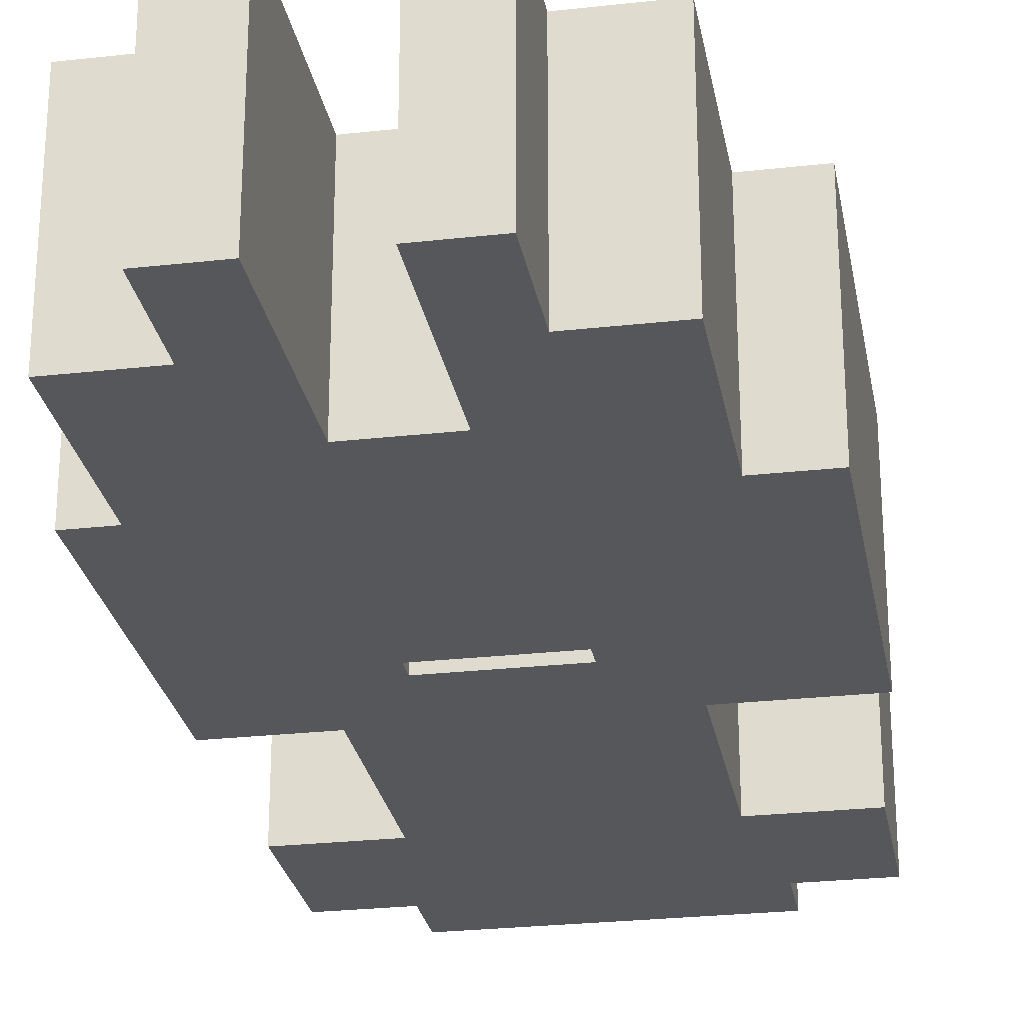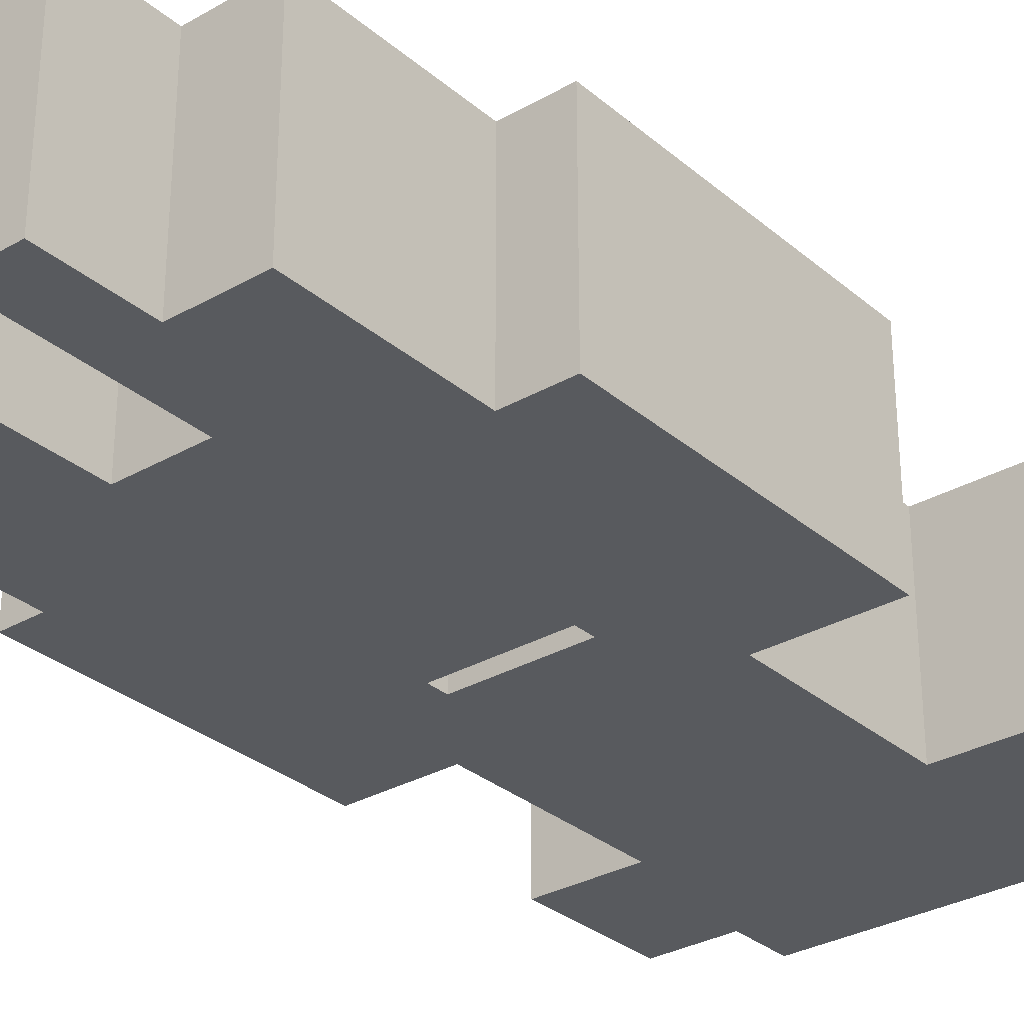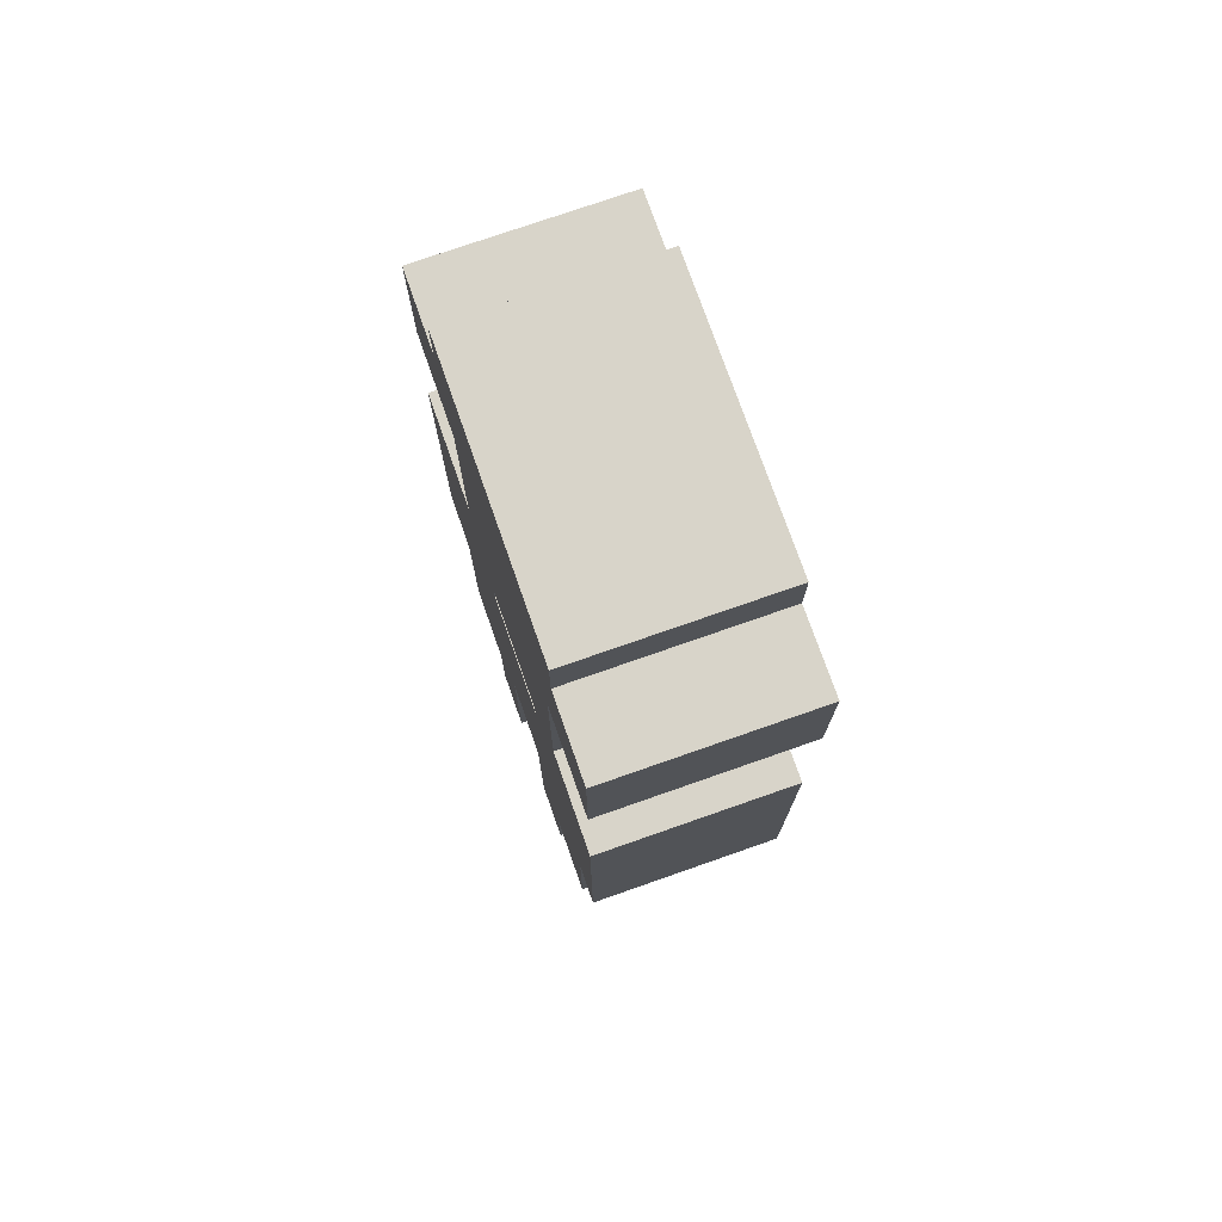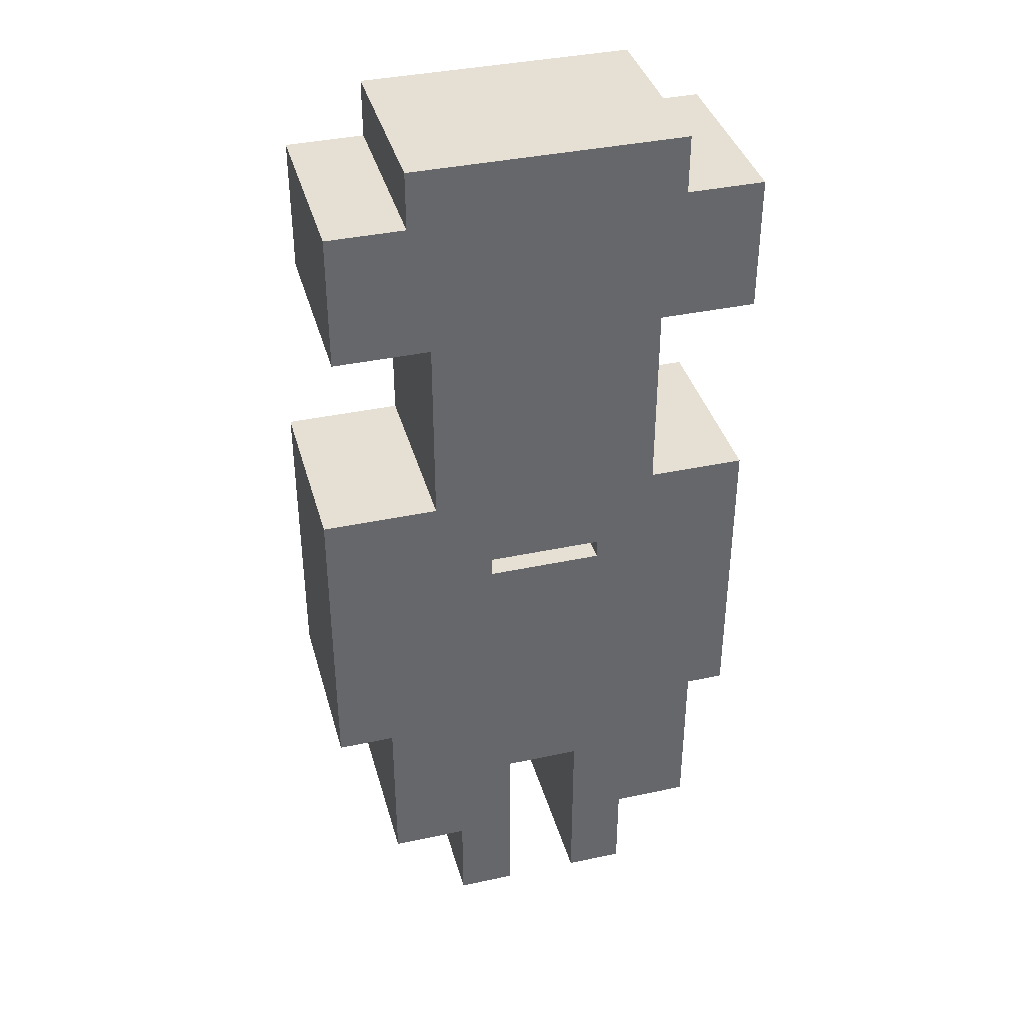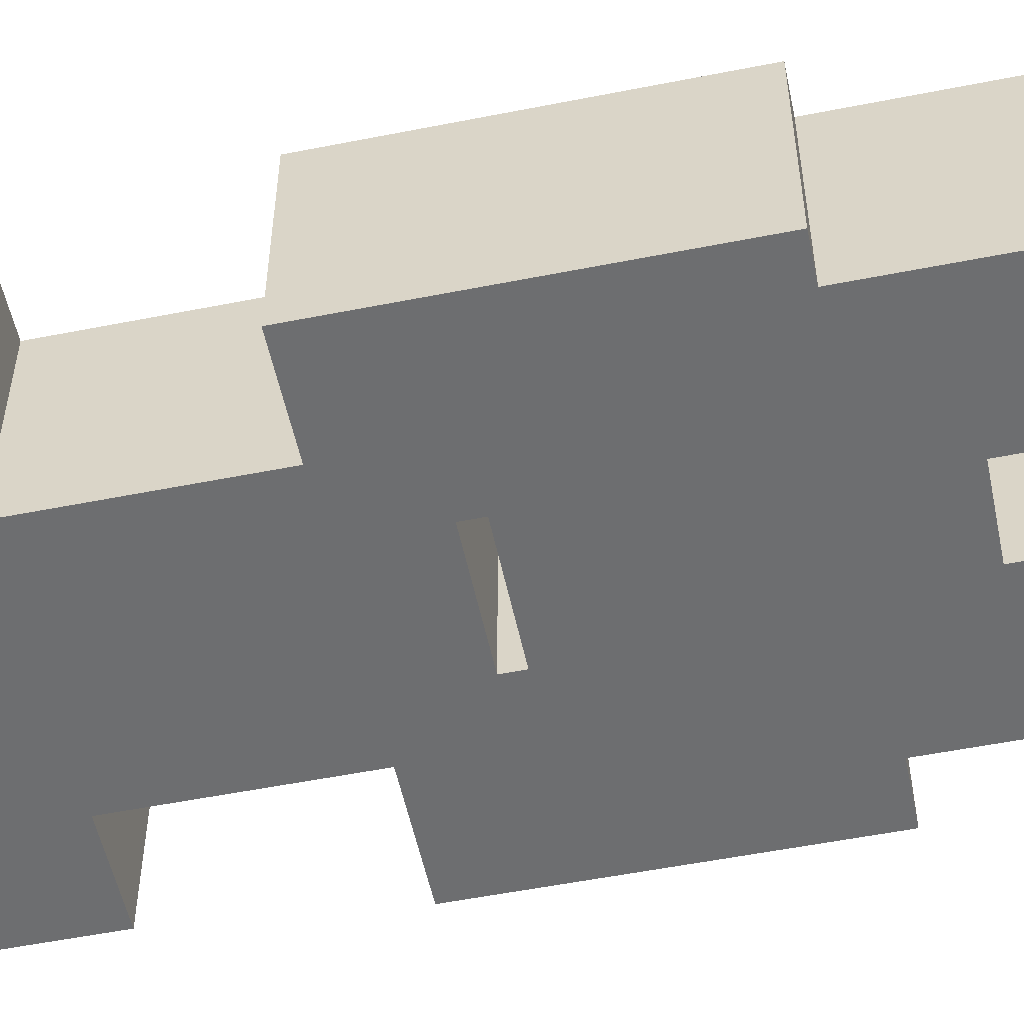
<metadata>
{"format":"obj","ext":"obj","renderer":"f3d","projection":"perspective","resolution":1024,"background":"white","views":[{"elev":-26.5,"azim":10.0,"up":"+Z"},{"elev":-30.7,"azim":39.6,"up":"+Z"},{"elev":75.4,"azim":-109.3,"up":"+Y"},{"elev":38.2,"azim":164.8,"up":"+Y"},{"elev":-54.3,"azim":-78.1,"up":"+Z"}]}
</metadata>
<code>
o
v -4.3 1.4 0
v -4.3 1.4 -1
v -4.3 3 0
v -4.3 3 -1
v -4.3 4 0
v -4.3 4 -1
v -4.3 4.7 0
v -4.3 4.7 -1
v -4.1 0.5 0
v -4.1 0.5 -1
v -4.1 1.4 0
v -4.1 1.4 -1
v -3.9 4.7 0
v -3.9 4.7 -1
v -3.9 4.8 0
v -3.9 4.8 -1
v -3.9 5 0
v -3.9 5 -1
v -3.8 3 0
v -3.8 3 -1
v -3.8 3.8 0
v -3.8 3.8 -1
v -3.8 4 0
v -3.8 4 -1
v -3.7 0 0
v -3.7 0 -1
v -3.7 0.3 0
v -3.7 0.3 -1
v -3.7 0.5 0
v -3.7 0.5 -1
v -3 0 0
v -3 0 -1
v -3 0.3 0
v -3 0.3 -1
v -3 1 0
v -3 1 -1
v -2.9 2.5 0
v -2.9 2.5 -1
v -2.9 2.6 0
v -2.9 2.6 -1
v -3.5 2.5 0
v -3.5 2.5 -1
v -3.5 2.6 0
v -3.5 2.6 -1
v -3.4 0 0
v -3.4 0 -1
v -3.4 0.3 0
v -3.4 0.3 -1
v -3.4 1 0
v -3.4 1 -1
v -2.7 0 0
v -2.7 0 -1
v -2.7 0.3 0
v -2.7 0.3 -1
v -2.7 0.5 0
v -2.7 0.5 -1
v -2.6 3 0
v -2.6 3 -1
v -2.6 4 0
v -2.6 4 -1
v -2.5 4.7 0
v -2.5 4.7 -1
v -2.5 4.8 0
v -2.5 4.8 -1
v -2.5 5 0
v -2.5 5 -1
v -2.3 0.5 0
v -2.3 0.5 -1
v -2.3 1.4 0
v -2.3 1.4 -1
v -2.1 4 0
v -2.1 4 -1
v -2.1 4.7 0
v -2.1 4.7 -1
v -2 1.4 0
v -2 1.4 -1
v -2 3 0
v -2 3 -1
v -4.3 1.4 0
v -4.3 3 0
v -4.3 4 0
v -4.3 4.7 0
v -4.1 0.5 0
v -4.1 1.4 0
v -4.1 1.7 0
v -4.1 2.2 0
v -4.1 3 0
v -4 2.2 0
v -4 2.3 0
v -3.9 2.2 0
v -3.9 2.3 0
v -3.9 4.7 0
v -3.9 4.8 0
v -3.9 5 0
v -3.8 1.4 0
v -3.8 1.7 0
v -3.8 2.2 0
v -3.8 2.8 0
v -3.8 3 0
v -3.8 3.8 0
v -3.8 4 0
v -3.8 4.2 0
v -3.8 4.3 0
v -3.7 0 0
v -3.7 0.3 0
v -3.7 0.5 0
v -3.7 3.3 0
v -3.7 3.4 0
v -3.7 3.7 0
v -3.7 3.8 0
v -3.6 2.6 0
v -3.6 2.8 0
v -3.6 3.1 0
v -3.6 3.2 0
v -3.6 3.4 0
v -3.6 3.5 0
v -3.5 0.5 0
v -3.5 1 0
v -3.5 1.1 0
v -3.5 2.5 0
v -3.5 2.6 0
v -3.5 3.7 0
v -3.5 4 0
v -3.4 0 0
v -3.4 0.3 0
v -3.4 1 0
v -3.4 3.3 0
v -3.4 3.4 0
v -3.4 3.5 0
v -3.4 4 0
v -3.3 2.6 0
v -3.3 2.8 0
v -3.2 3.2 0
v -3.2 3.3 0
v -3.2 3.4 0
v -3.2 4 0
v -3.1 2.6 0
v -3.1 2.8 0
v -3.1 3.3 0
v -3.1 3.5 0
v -3.1 3.7 0
v -3.1 4 0
v -3 0 0
v -3 0.3 0
v -3 1 0
v -2.9 0.5 0
v -2.9 1 0
v -2.9 1.1 0
v -2.9 2.5 0
v -2.9 2.6 0
v -2.9 3.4 0
v -2.9 3.5 0
v -2.8 2.6 0
v -2.8 2.8 0
v -2.8 3.1 0
v -2.8 3.3 0
v -2.8 3.4 0
v -2.8 3.7 0
v -2.8 3.8 0
v -2.7 0 0
v -2.7 0.3 0
v -2.7 0.5 0
v -2.7 3.8 0
v -2.7 4 0
v -2.6 2.8 0
v -2.6 3 0
v -2.6 4 0
v -2.6 4.2 0
v -2.6 4.3 0
v -2.5 1.4 0
v -2.5 2 0
v -2.5 4.7 0
v -2.5 4.8 0
v -2.5 5 0
v -2.4 1.5 0
v -2.4 1.9 0
v -2.3 0.5 0
v -2.3 1.4 0
v -2.3 2 0
v -2.3 3 0
v -2.1 1.5 0
v -2.1 1.9 0
v -2.1 4 0
v -2.1 4.7 0
v -2 1.4 0
v -2 3 0
v -4.3 1.4 -1
v -4.3 3 -1
v -4.3 4 -1
v -4.3 4.7 -1
v -4.1 0.5 -1
v -4.1 1.4 -1
v -4.1 1.7 -1
v -4.1 2.2 -1
v -4.1 3 -1
v -4 2.2 -1
v -4 2.3 -1
v -3.9 2.2 -1
v -3.9 2.3 -1
v -3.9 4.7 -1
v -3.9 4.8 -1
v -3.9 5 -1
v -3.8 1.4 -1
v -3.8 1.7 -1
v -3.8 2.2 -1
v -3.8 2.8 -1
v -3.8 3 -1
v -3.8 3.8 -1
v -3.8 4 -1
v -3.8 4.2 -1
v -3.8 4.3 -1
v -3.7 0 -1
v -3.7 0.3 -1
v -3.7 0.5 -1
v -3.7 3.3 -1
v -3.7 3.4 -1
v -3.7 3.7 -1
v -3.7 3.8 -1
v -3.6 2.6 -1
v -3.6 2.8 -1
v -3.6 3.1 -1
v -3.6 3.2 -1
v -3.6 3.4 -1
v -3.6 3.5 -1
v -3.5 0.5 -1
v -3.5 1 -1
v -3.5 1.1 -1
v -3.5 2.5 -1
v -3.5 2.6 -1
v -3.5 3.7 -1
v -3.5 4 -1
v -3.4 0 -1
v -3.4 0.3 -1
v -3.4 1 -1
v -3.4 3.3 -1
v -3.4 3.4 -1
v -3.4 3.5 -1
v -3.4 4 -1
v -3.3 2.6 -1
v -3.3 2.8 -1
v -3.2 3.2 -1
v -3.2 3.3 -1
v -3.2 3.4 -1
v -3.2 4 -1
v -3.1 2.6 -1
v -3.1 2.8 -1
v -3.1 3.3 -1
v -3.1 3.5 -1
v -3.1 3.7 -1
v -3.1 4 -1
v -3 0 -1
v -3 0.3 -1
v -3 1 -1
v -2.9 0.5 -1
v -2.9 1 -1
v -2.9 1.1 -1
v -2.9 2.5 -1
v -2.9 2.6 -1
v -2.9 3.4 -1
v -2.9 3.5 -1
v -2.8 2.6 -1
v -2.8 2.8 -1
v -2.8 3.1 -1
v -2.8 3.3 -1
v -2.8 3.4 -1
v -2.8 3.7 -1
v -2.8 3.8 -1
v -2.7 0 -1
v -2.7 0.3 -1
v -2.7 0.5 -1
v -2.7 3.8 -1
v -2.7 4 -1
v -2.6 2.8 -1
v -2.6 3 -1
v -2.6 4 -1
v -2.6 4.2 -1
v -2.6 4.3 -1
v -2.5 1.4 -1
v -2.5 2 -1
v -2.5 4.7 -1
v -2.5 4.8 -1
v -2.5 5 -1
v -2.4 1.5 -1
v -2.4 1.9 -1
v -2.3 0.5 -1
v -2.3 1.4 -1
v -2.3 2 -1
v -2.3 3 -1
v -2.1 1.5 -1
v -2.1 1.9 -1
v -2.1 4 -1
v -2.1 4.7 -1
v -2 1.4 -1
v -2 3 -1
v -3.7 0 0
v -3.4 0 0
v -3 0 0
v -2.7 0 0
v -3.7 0 -1
v -3.4 0 -1
v -3 0 -1
v -2.7 0 -1
v -4.1 0.5 0
v -3.7 0.5 0
v -2.7 0.5 0
v -2.3 0.5 0
v -4.1 0.5 -1
v -3.7 0.5 -1
v -2.7 0.5 -1
v -2.3 0.5 -1
v -3.4 1 0
v -3 1 0
v -3.4 1 -1
v -3 1 -1
v -4.3 1.4 0
v -4.1 1.4 0
v -2.3 1.4 0
v -2 1.4 0
v -4.3 1.4 -1
v -4.1 1.4 -1
v -2.3 1.4 -1
v -2 1.4 -1
v -3.5 2.6 0
v -3.3 2.6 0
v -3.1 2.6 0
v -2.9 2.6 0
v -3.5 2.6 -1
v -3.3 2.6 -1
v -3.1 2.6 -1
v -2.9 2.6 -1
v -4.3 4 0
v -3.8 4 0
v -2.6 4 0
v -2.1 4 0
v -4.3 4 -1
v -3.8 4 -1
v -2.6 4 -1
v -2.1 4 -1
v -3.5 2.5 0
v -2.9 2.5 0
v -3.5 2.5 -1
v -2.9 2.5 -1
v -4.3 3 0
v -4.1 3 0
v -3.8 3 0
v -2.6 3 0
v -2.3 3 0
v -2 3 0
v -4.3 3 -1
v -4.1 3 -1
v -3.8 3 -1
v -2.6 3 -1
v -2.3 3 -1
v -2 3 -1
v -4.3 4.7 0
v -3.9 4.7 0
v -2.5 4.7 0
v -2.1 4.7 0
v -4.3 4.7 -1
v -3.9 4.7 -1
v -2.5 4.7 -1
v -2.1 4.7 -1
v -3.9 5 0
v -2.5 5 0
v -3.9 5 -1
v -2.5 5 -1
f 3 2 1
f 4 2 3
f 7 6 5
f 8 6 7
f 11 10 9
f 12 10 11
f 15 14 13
f 16 14 15
f 17 16 15
f 18 16 17
f 21 20 19
f 22 20 21
f 23 22 21
f 24 22 23
f 27 26 25
f 28 26 27
f 29 28 27
f 30 28 29
f 33 32 31
f 34 32 33
f 35 34 33
f 36 34 35
f 39 38 37
f 40 38 39
f 41 42 43
f 43 42 44
f 45 46 47
f 47 46 48
f 47 48 49
f 49 48 50
f 51 52 53
f 53 52 54
f 53 54 55
f 55 54 56
f 57 58 59
f 59 58 60
f 61 62 63
f 63 62 64
f 63 64 65
f 65 64 66
f 67 68 69
f 69 68 70
f 71 72 73
f 73 72 74
f 75 76 77
f 77 76 78
f 84 80 79
f 85 80 84
f 86 80 85
f 87 80 86
f 88 86 85
f 88 87 86
f 89 87 88
f 90 88 85
f 90 89 88
f 91 87 89
f 91 89 90
f 92 82 81
f 95 84 83
f 95 85 84
f 96 90 85
f 96 85 95
f 97 91 90
f 97 90 96
f 98 87 91
f 98 91 97
f 99 87 98
f 101 92 81
f 102 92 101
f 103 92 102
f 106 97 96
f 106 96 95
f 106 95 83
f 106 98 97
f 107 100 99
f 107 99 98
f 108 100 107
f 109 100 108
f 110 101 100
f 110 100 109
f 111 98 106
f 112 107 98
f 112 98 111
f 113 107 112
f 114 107 113
f 115 109 108
f 115 108 107
f 116 109 115
f 117 106 105
f 117 111 106
f 118 111 117
f 119 111 118
f 120 111 119
f 121 112 111
f 121 111 120
f 121 113 112
f 122 109 116
f 122 110 109
f 123 102 101
f 123 110 122
f 123 101 110
f 124 105 104
f 125 118 117
f 125 105 124
f 125 117 105
f 126 119 118
f 126 118 125
f 127 107 114
f 127 116 115
f 127 115 107
f 128 116 127
f 129 122 116
f 129 116 128
f 129 123 122
f 130 102 123
f 130 123 129
f 131 113 121
f 132 113 131
f 133 128 127
f 133 114 113
f 133 127 114
f 134 128 133
f 135 129 128
f 135 128 134
f 135 130 129
f 136 102 130
f 136 130 135
f 137 132 131
f 138 113 132
f 138 132 137
f 139 134 133
f 139 135 134
f 139 136 135
f 140 136 139
f 141 136 140
f 142 102 136
f 142 136 141
f 145 119 126
f 146 145 144
f 147 119 145
f 147 145 146
f 148 120 119
f 148 119 147
f 149 120 148
f 150 138 137
f 151 140 139
f 152 141 140
f 152 140 151
f 153 149 148
f 153 147 146
f 153 150 149
f 153 138 150
f 153 148 147
f 154 113 138
f 154 138 153
f 155 133 113
f 155 113 154
f 155 139 133
f 156 151 139
f 156 139 155
f 157 152 151
f 157 151 156
f 158 141 152
f 158 152 157
f 158 142 141
f 159 142 158
f 160 144 143
f 161 146 144
f 161 144 160
f 162 153 146
f 162 146 161
f 162 154 153
f 163 157 156
f 163 142 159
f 163 159 158
f 163 158 157
f 163 155 154
f 163 156 155
f 164 102 142
f 164 142 163
f 165 154 162
f 165 164 163
f 165 163 154
f 166 164 165
f 167 102 164
f 167 164 166
f 168 103 102
f 168 102 167
f 169 92 103
f 169 103 168
f 170 166 165
f 170 165 162
f 171 166 170
f 172 92 169
f 172 93 92
f 172 168 167
f 172 169 168
f 173 94 93
f 173 93 172
f 174 94 173
f 175 171 170
f 176 171 175
f 177 170 162
f 178 175 170
f 178 170 177
f 179 166 171
f 179 171 176
f 180 166 179
f 181 175 178
f 181 176 175
f 182 180 179
f 182 176 181
f 182 179 176
f 183 172 167
f 184 172 183
f 185 182 181
f 185 181 178
f 186 180 182
f 186 182 185
f 187 188 192
f 192 188 193
f 193 188 194
f 194 188 195
f 193 194 196
f 194 195 196
f 196 195 197
f 193 196 198
f 196 197 198
f 197 195 199
f 198 197 199
f 189 190 200
f 191 192 203
f 192 193 203
f 193 198 204
f 203 193 204
f 198 199 205
f 204 198 205
f 199 195 206
f 205 199 206
f 206 195 207
f 189 200 209
f 209 200 210
f 210 200 211
f 204 205 214
f 203 204 214
f 191 203 214
f 205 206 214
f 207 208 215
f 206 207 215
f 215 208 216
f 216 208 217
f 208 209 218
f 217 208 218
f 214 206 219
f 206 215 220
f 219 206 220
f 220 215 221
f 221 215 222
f 216 217 223
f 215 216 223
f 223 217 224
f 213 214 225
f 214 219 225
f 225 219 226
f 226 219 227
f 227 219 228
f 219 220 229
f 228 219 229
f 220 221 229
f 224 217 230
f 217 218 230
f 209 210 231
f 230 218 231
f 218 209 231
f 212 213 232
f 225 226 233
f 232 213 233
f 213 225 233
f 226 227 234
f 233 226 234
f 222 215 235
f 223 224 235
f 215 223 235
f 235 224 236
f 224 230 237
f 236 224 237
f 230 231 237
f 231 210 238
f 237 231 238
f 229 221 239
f 239 221 240
f 235 236 241
f 221 222 241
f 222 235 241
f 241 236 242
f 236 237 243
f 242 236 243
f 237 238 243
f 238 210 244
f 243 238 244
f 239 240 245
f 240 221 246
f 245 240 246
f 241 242 247
f 242 243 247
f 243 244 247
f 247 244 248
f 248 244 249
f 244 210 250
f 249 244 250
f 234 227 253
f 252 253 254
f 253 227 255
f 254 253 255
f 227 228 256
f 255 227 256
f 256 228 257
f 245 246 258
f 247 248 259
f 248 249 260
f 259 248 260
f 256 257 261
f 254 255 261
f 257 258 261
f 258 246 261
f 255 256 261
f 246 221 262
f 261 246 262
f 221 241 263
f 262 221 263
f 241 247 263
f 247 259 264
f 263 247 264
f 259 260 265
f 264 259 265
f 260 249 266
f 265 260 266
f 249 250 266
f 266 250 267
f 251 252 268
f 252 254 269
f 268 252 269
f 254 261 270
f 269 254 270
f 261 262 270
f 264 265 271
f 267 250 271
f 266 267 271
f 265 266 271
f 262 263 271
f 263 264 271
f 250 210 272
f 271 250 272
f 270 262 273
f 271 272 273
f 262 271 273
f 273 272 274
f 272 210 275
f 274 272 275
f 210 211 276
f 275 210 276
f 211 200 277
f 276 211 277
f 273 274 278
f 270 273 278
f 278 274 279
f 277 200 280
f 200 201 280
f 275 276 280
f 276 277 280
f 201 202 281
f 280 201 281
f 281 202 282
f 278 279 283
f 283 279 284
f 270 278 285
f 278 283 286
f 285 278 286
f 279 274 287
f 284 279 287
f 287 274 288
f 286 283 289
f 283 284 289
f 287 288 290
f 289 284 290
f 284 287 290
f 275 280 291
f 291 280 292
f 289 290 293
f 286 289 293
f 290 288 294
f 293 290 294
f 299 296 295
f 300 296 299
f 301 298 297
f 302 298 301
f 307 304 303
f 308 304 307
f 309 306 305
f 310 306 309
f 313 312 311
f 314 312 313
f 319 316 315
f 320 316 319
f 321 318 317
f 322 318 321
f 327 324 323
f 328 325 324
f 328 324 327
f 329 326 325
f 329 325 328
f 330 326 329
f 335 332 331
f 336 332 335
f 337 334 333
f 338 334 337
f 339 340 341
f 341 340 342
f 343 344 349
f 344 345 350
f 349 344 350
f 350 345 351
f 346 347 352
f 347 348 353
f 352 347 353
f 353 348 354
f 355 356 359
f 359 356 360
f 357 358 361
f 361 358 362
f 363 364 365
f 365 364 366

</code>
